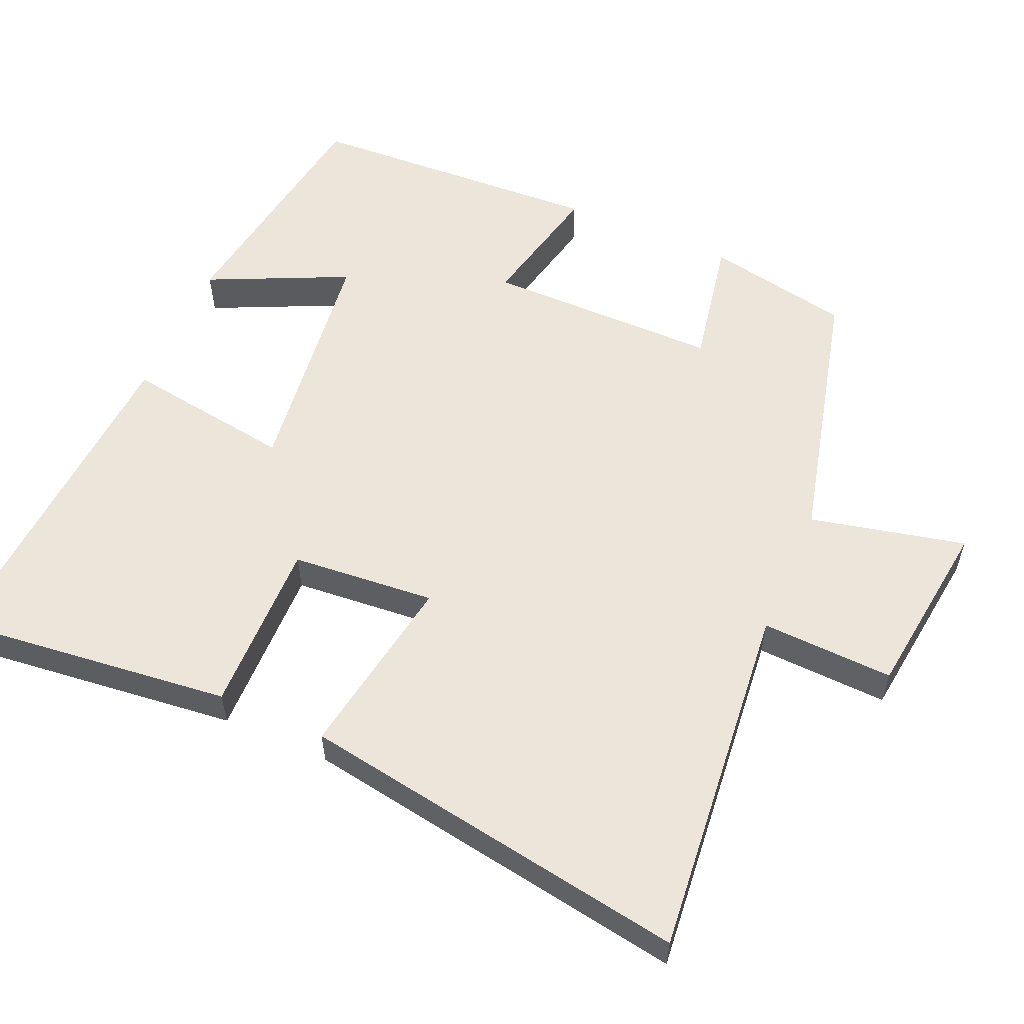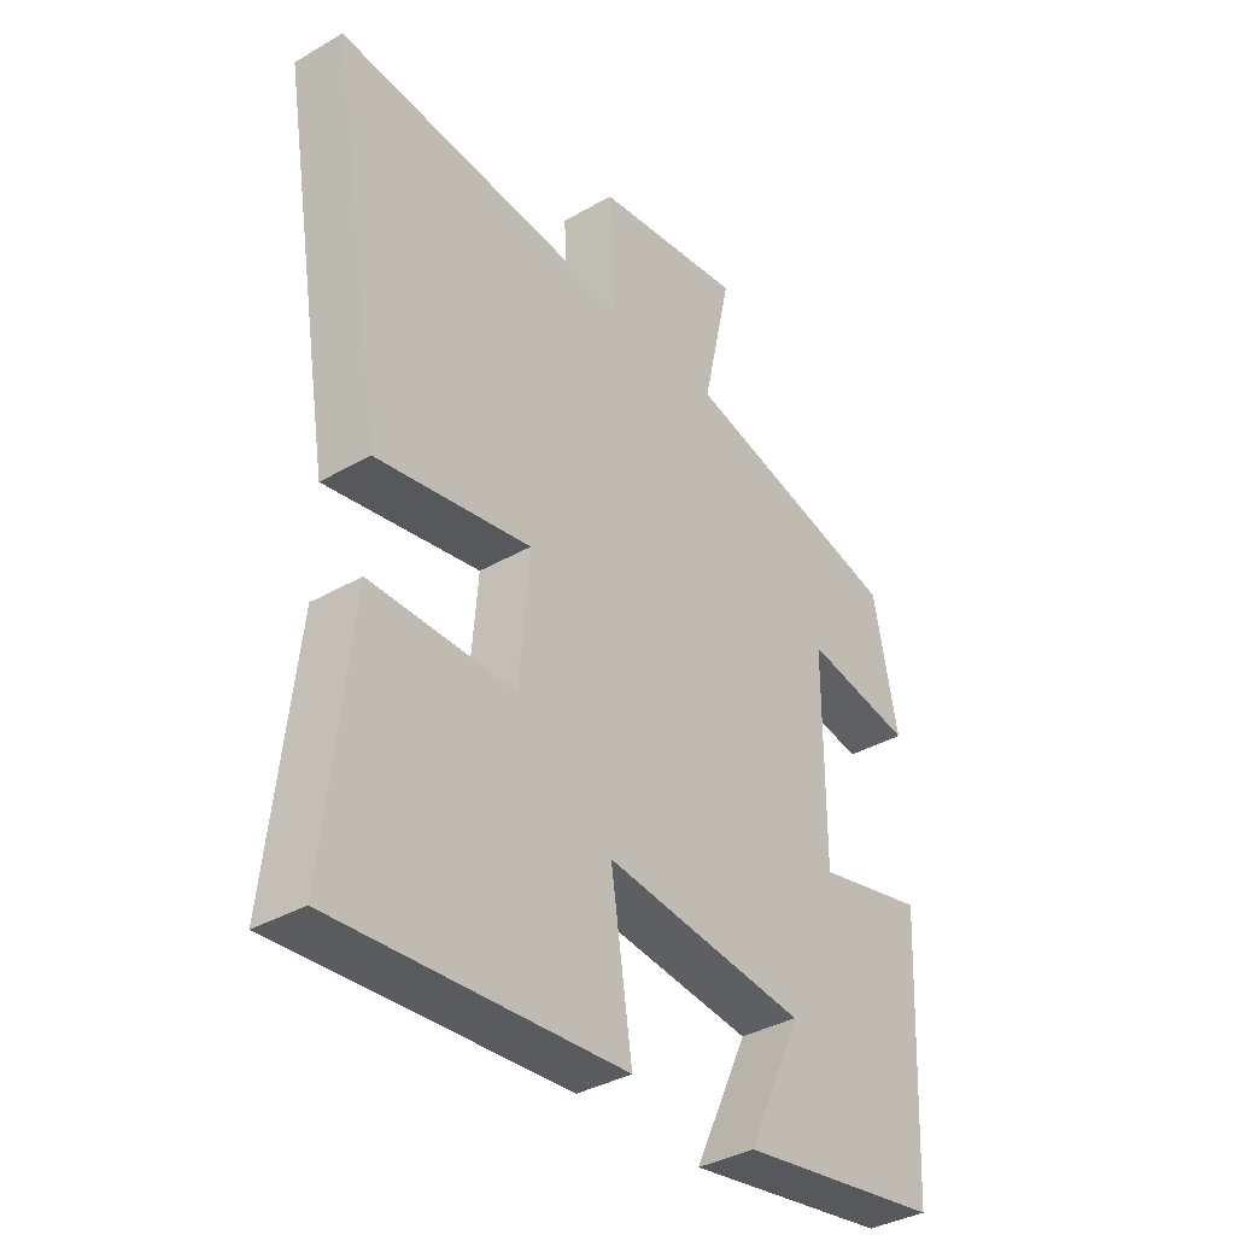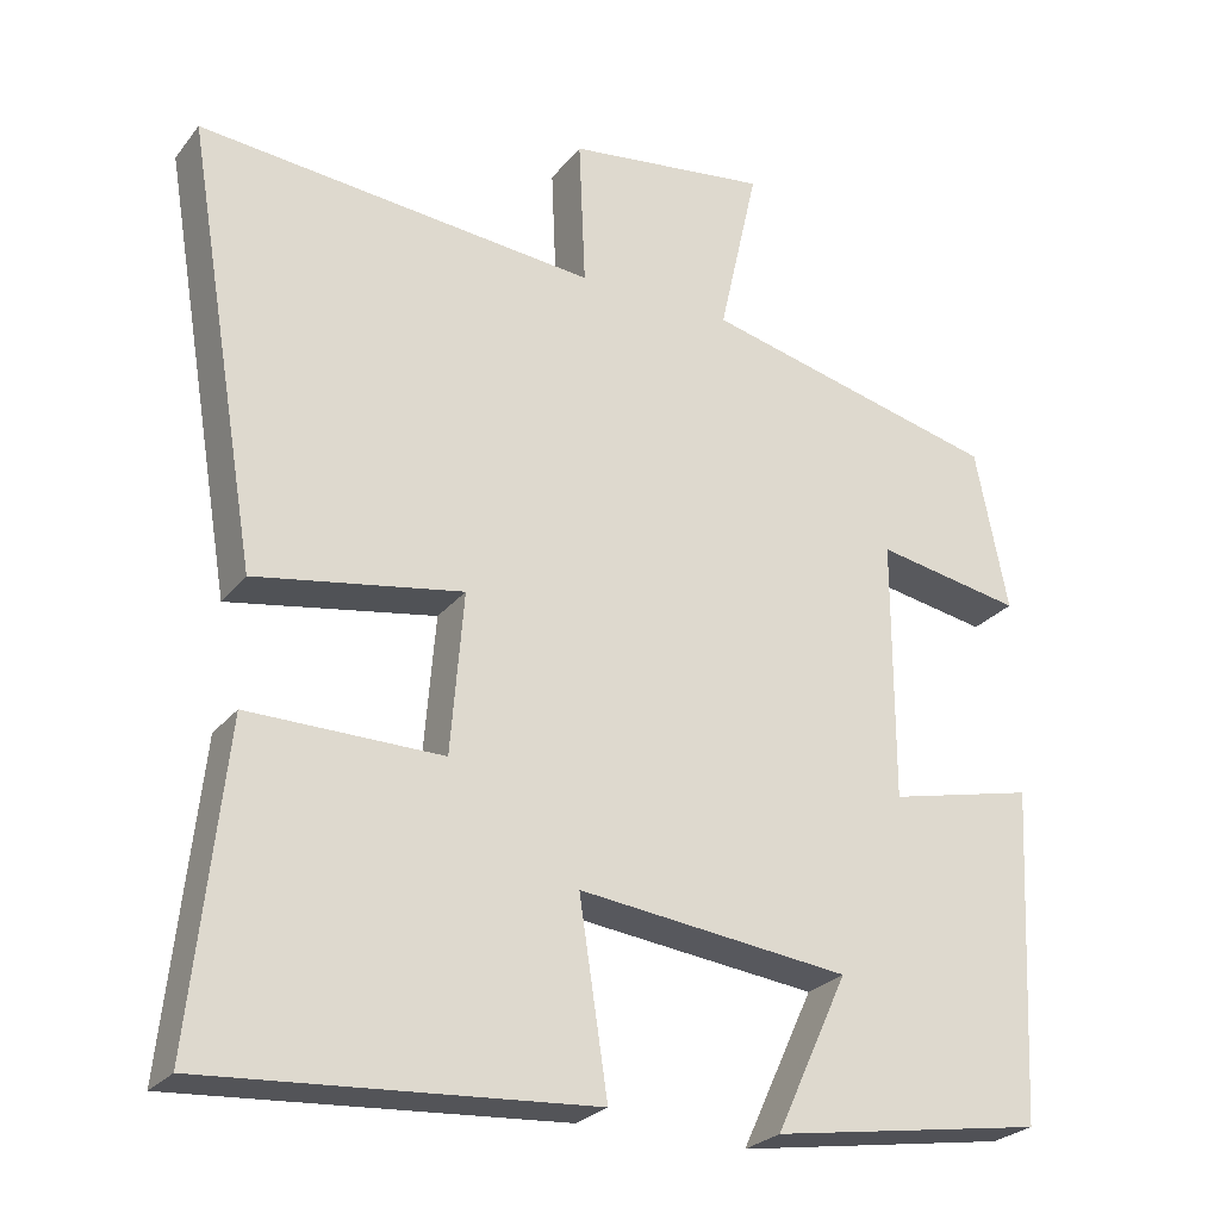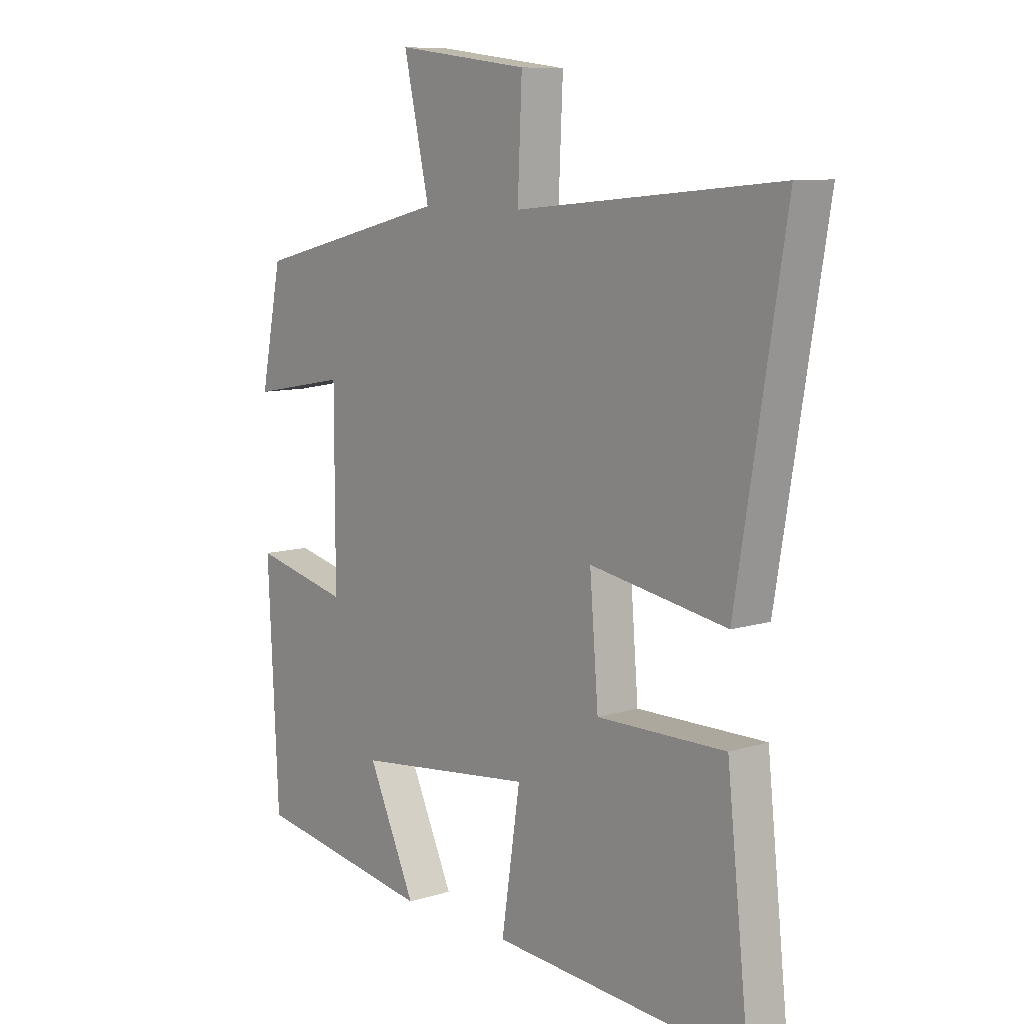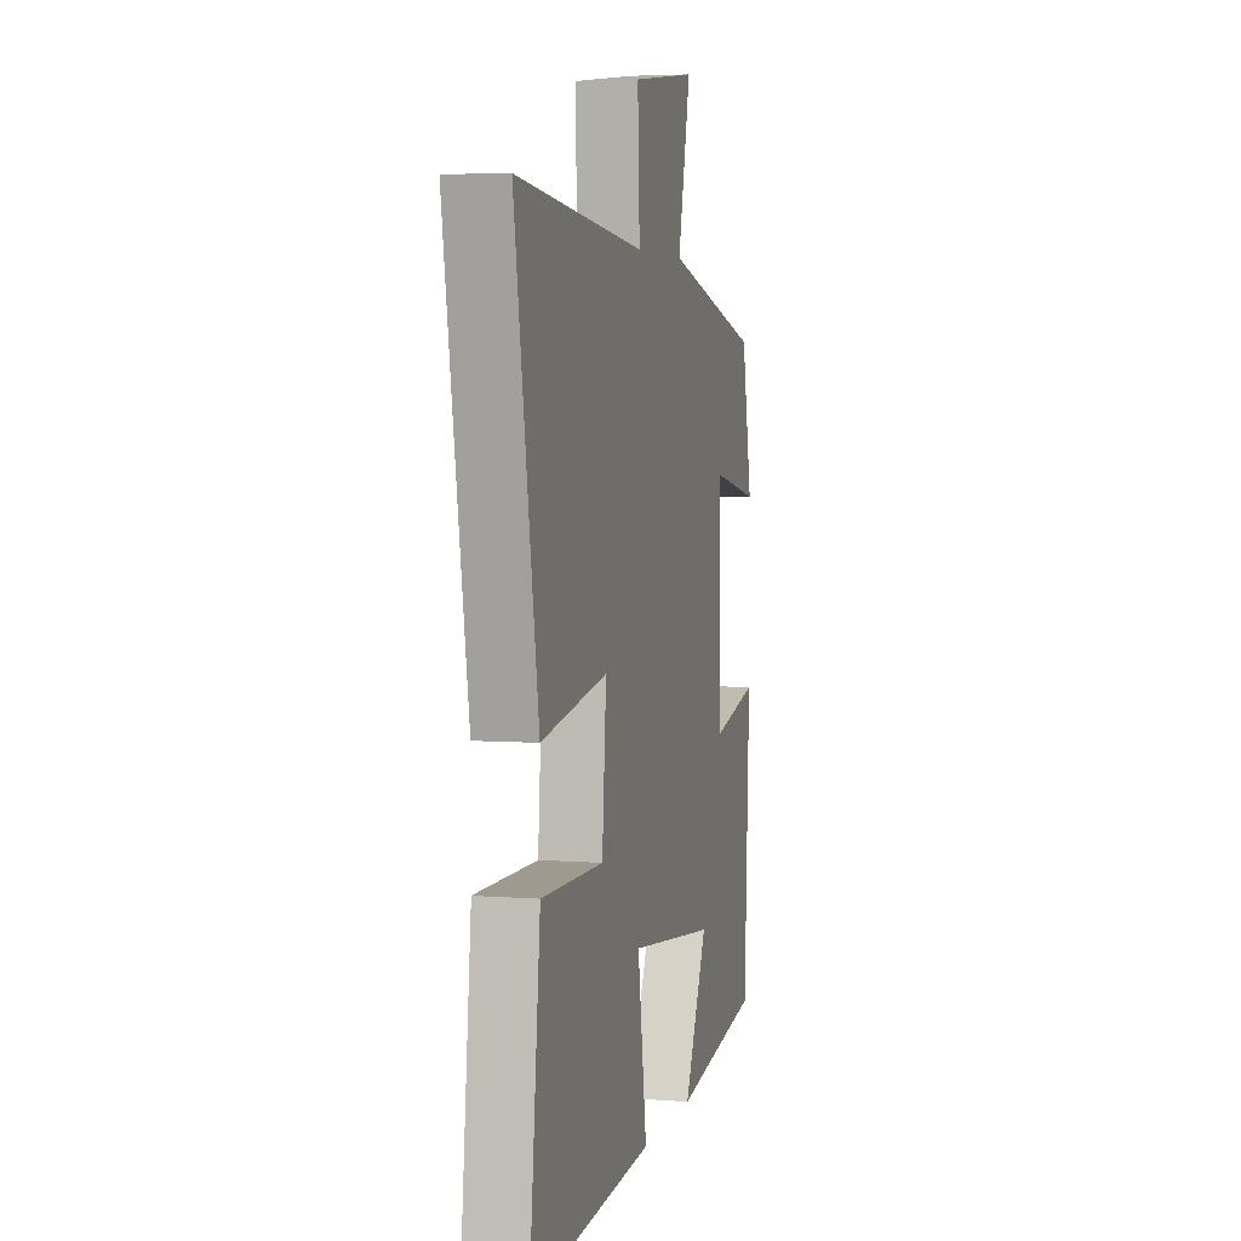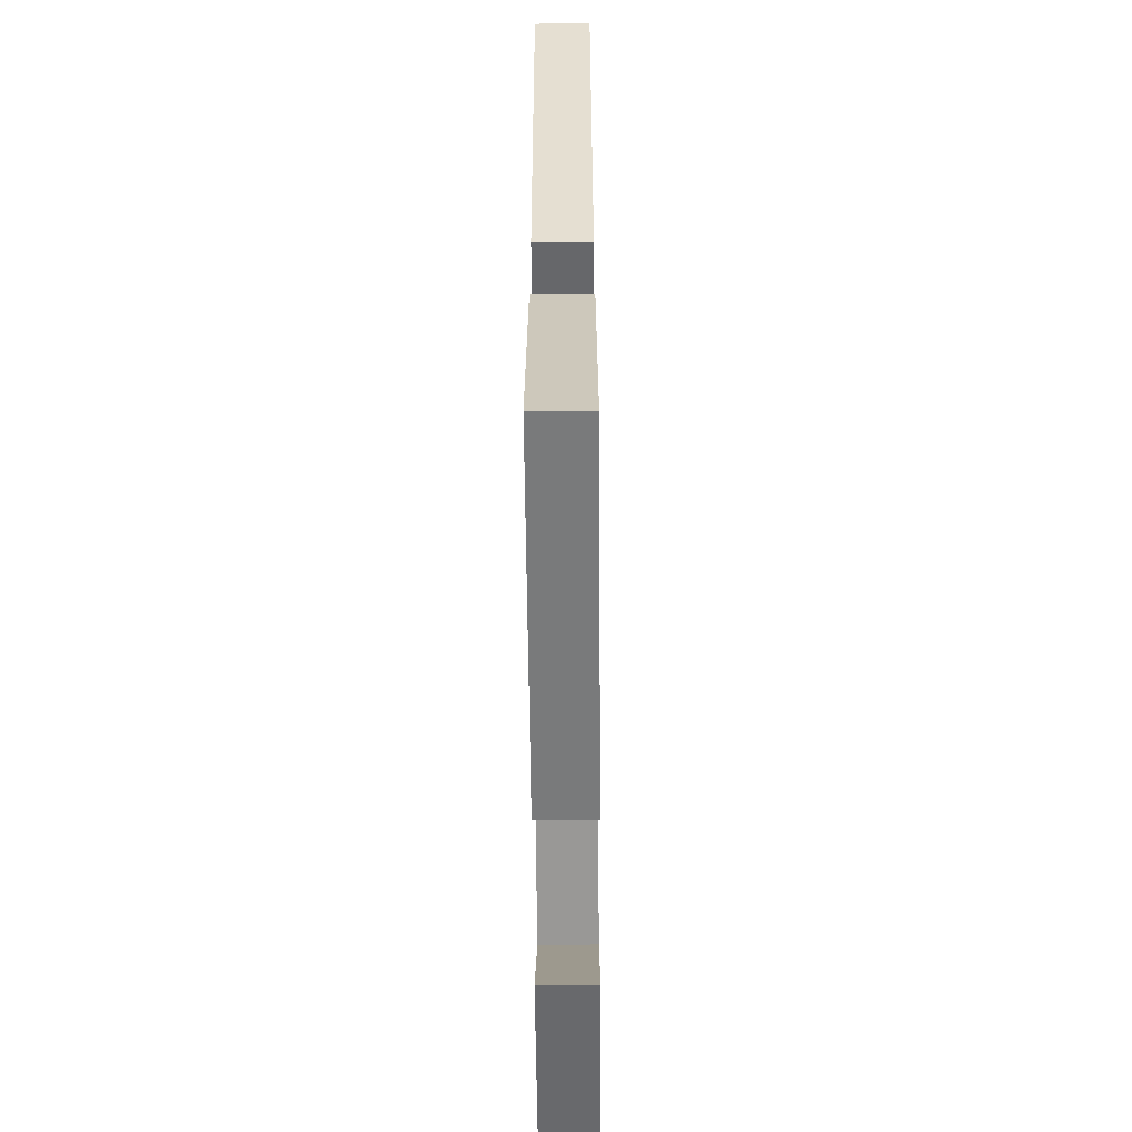
<metadata>
{"format":"obj","ext":"obj","renderer":"f3d","projection":"perspective","resolution":1024,"background":"white","views":[{"elev":56.7,"azim":-66.6,"up":"+Y"},{"elev":-36.5,"azim":-53.0,"up":"+Z"},{"elev":-25.8,"azim":-29.3,"up":"+Z"},{"elev":9.2,"azim":-129.6,"up":"+Z"},{"elev":4.5,"azim":-75.8,"up":"+Z"},{"elev":-61.8,"azim":-89.5,"up":"+Z"}]}
</metadata>
<code>
v 0.48 0.07 -0.447
v 0.143 0.07 -0.5
v 0.232 0.07 -0.308
v -0.102 0.07 -0.268
v -0.067 0.07 -0.5
v -0.542 0.07 -0.532
v -0.5 0.07 -0.144
v -0.261 0.07 -0.147
v -0.245 0.07 0.051
v -0.5 0.07 0.008
v -0.59 0.07 0.546
v -0.099 0.07 0.5
v -0.107 0.07 0.682
v 0.141 0.07 0.714
v 0.093 0.07 0.5
v 0.46 0.07 0.41
v 0.5 0.07 0.211
v 0.32 0.07 0.244
v 0.32 0.07 -0.078
v 0.5 0.07 -0.037
v 0.48 0 -0.447
v 0.143 0 -0.5
v 0.232 0 -0.308
v -0.102 0 -0.268
v -0.067 0 -0.5
v -0.542 0 -0.532
v -0.5 0 -0.144
v -0.261 0 -0.147
v -0.245 0 0.051
v -0.5 0 0.008
v -0.59 0 0.546
v -0.099 0 0.5
v -0.107 0 0.682
v 0.141 0 0.714
v 0.093 0 0.5
v 0.46 0 0.41
v 0.5 0 0.211
v 0.32 0 0.244
v 0.32 0 -0.078
v 0.5 0 -0.037
f 19 20 1
f 15 16 17 18
f 15 18 19
f 12 13 14 15
f 12 15 19
f 9 10 11 12
f 8 9 12 19
f 6 7 8
f 5 6 8
f 4 5 8
f 3 4 8 19
f 1 2 3
f 1 3 19
f 21 40 39
f 38 37 36 35
f 39 38 35
f 35 34 33 32
f 39 35 32
f 32 31 30 29
f 39 32 29 28
f 28 27 26
f 28 26 25
f 28 25 24
f 39 28 24 23
f 23 22 21
f 39 23 21
f 1 21 22 2
f 2 22 23 3
f 3 23 24 4
f 4 24 25 5
f 5 25 26 6
f 6 26 27 7
f 7 27 28 8
f 8 28 29 9
f 9 29 30 10
f 10 30 31 11
f 11 31 32 12
f 12 32 33 13
f 13 33 34 14
f 14 34 35 15
f 15 35 36 16
f 16 36 37 17
f 17 37 38 18
f 18 38 39 19
f 19 39 40 20
f 20 40 21 1

</code>
